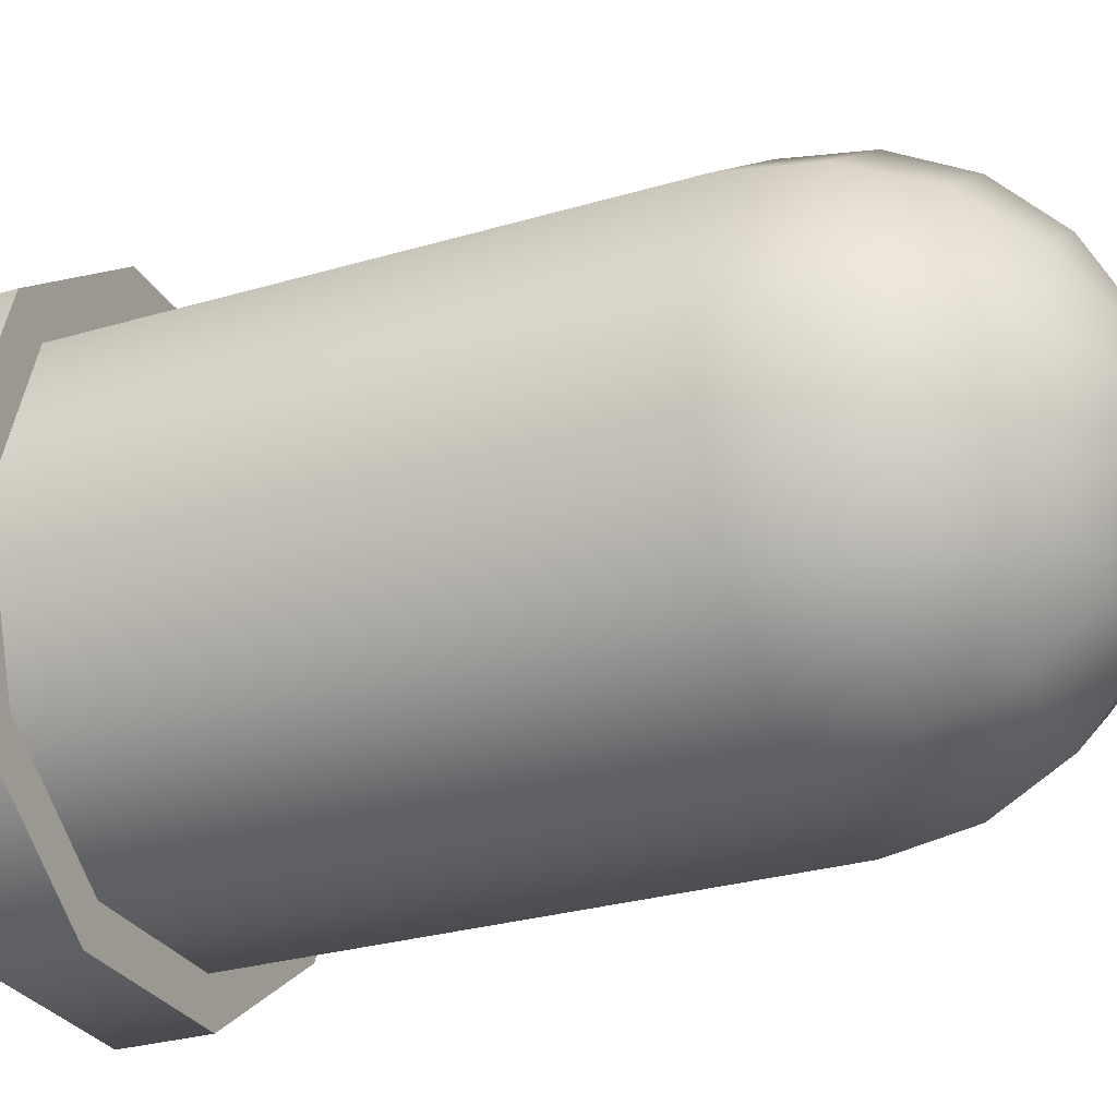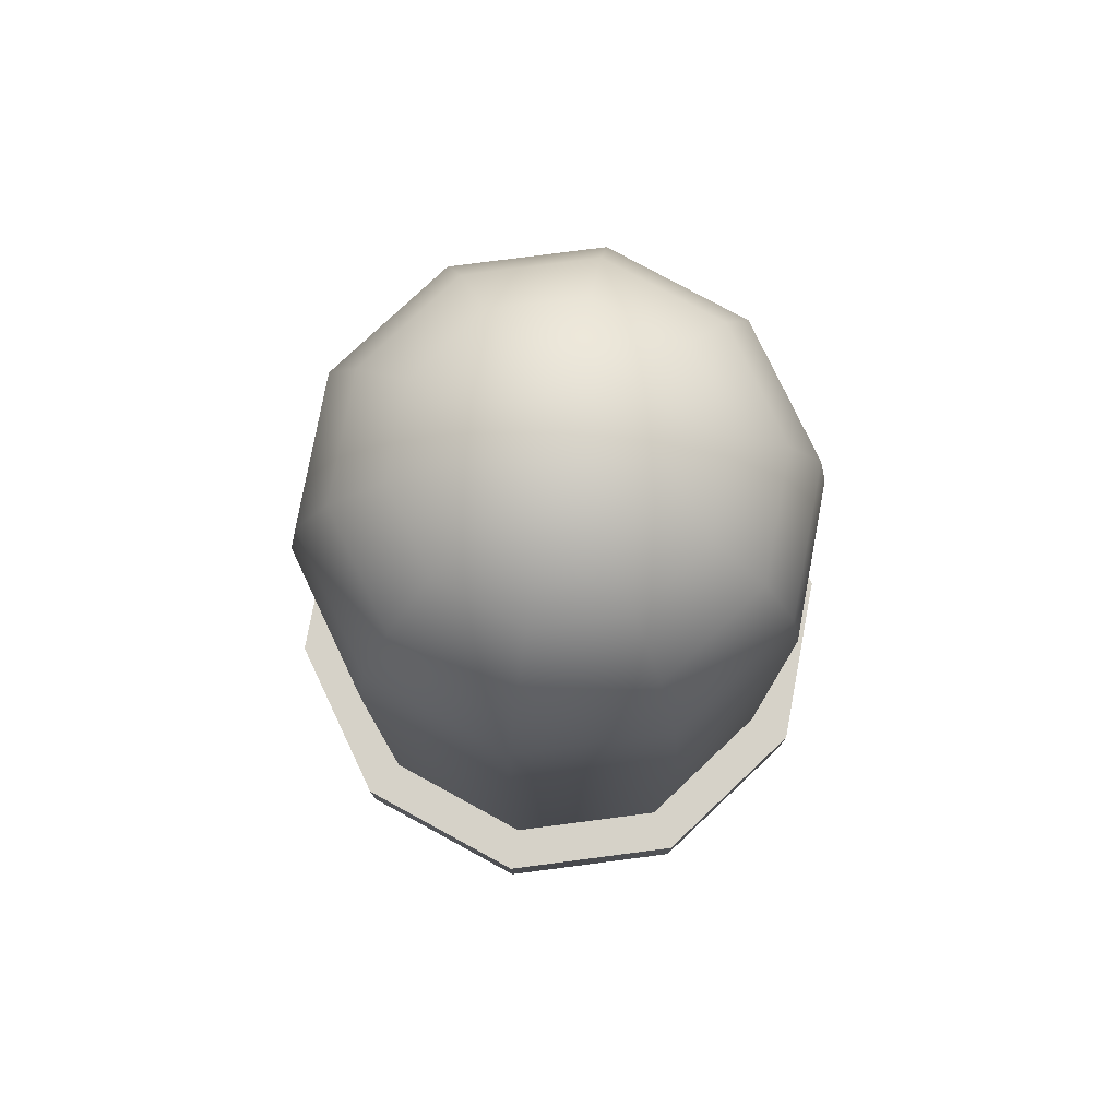
<metadata>
{"format":"obj","ext":"obj","renderer":"f3d","projection":"perspective","resolution":1024,"background":"white","views":[{"elev":-28.2,"azim":114.3,"up":"+Z"},{"elev":78.1,"azim":-7.4,"up":"+Y"}]}
</metadata>
<code>
v     0.04544 -0.1525 0.1384
v    -0.04567 -0.1525 0.1384
v    -0.1194 -0.1525 0.08487
v     0.1473 -0.1525 -0.001775
v     0.1191 -0.1525 0.08487
v     0.04544 -0.1525 0.1384
v     0.04544 -0.1525 -0.142
v     0.1191 -0.1525 -0.08842
v     0.1473 -0.1525 -0.001775
v    -0.1194 -0.1525 -0.08842
v    -0.04567 -0.1525 -0.142
v     0.04544 -0.1525 -0.142
v    -0.1194 -0.1525 -0.08842
v     0.04544 -0.1525 -0.142
v     0.1473 -0.1525 -0.001775
v    -0.1194 -0.1525 -0.08842
v     0.1473 -0.1525 -0.001775
v     0.04544 -0.1525 0.1384
v    -0.1194 -0.1525 -0.08842
v     0.04544 -0.1525 0.1384
v    -0.1194 -0.1525 0.08487
v    -0.1194 -0.1525 -0.08842
v    -0.1194 -0.1525 0.08487
v    -0.1475 -0.1525 -0.001775
v    -0.1735 -0.1222 -0.001775
v    -0.1735 -0.07255 -0.001775
v    -0.1404 -0.07255 -0.1037
v    -0.1404 -0.07255 -0.1037
v    -0.1404 -0.1222 -0.1037
v    -0.1735 -0.1222 -0.001775
v    -0.1404 -0.1222 0.1001
v    -0.1404 -0.07255 0.1001
v    -0.1735 -0.07255 -0.001775
v    -0.1735 -0.07255 -0.001775
v    -0.1735 -0.1222 -0.001775
v    -0.1404 -0.1222 0.1001
v    -0.05368 -0.1222 0.1631
v    -0.05368 -0.07255 0.1631
v    -0.1404 -0.07255 0.1001
v    -0.1404 -0.07255 0.1001
v    -0.1404 -0.1222 0.1001
v    -0.05368 -0.1222 0.1631
v     0.05345 -0.1222 0.1631
v     0.05345 -0.07255 0.1631
v    -0.05368 -0.07255 0.1631
v    -0.05368 -0.07255 0.1631
v    -0.05368 -0.1222 0.1631
v     0.05345 -0.1222 0.1631
v     0.1401 -0.1222 0.1001
v     0.1401 -0.07255 0.1001
v     0.05345 -0.07255 0.1631
v     0.05345 -0.07255 0.1631
v     0.05345 -0.1222 0.1631
v     0.1401 -0.1222 0.1001
v     0.1732 -0.1222 -0.001775
v     0.1732 -0.07255 -0.001775
v     0.1401 -0.07255 0.1001
v     0.1401 -0.07255 0.1001
v     0.1401 -0.1222 0.1001
v     0.1732 -0.1222 -0.001775
v     0.1401 -0.1222 -0.1037
v     0.1401 -0.07255 -0.1037
v     0.1732 -0.07255 -0.001775
v     0.1732 -0.07255 -0.001775
v     0.1732 -0.1222 -0.001775
v     0.1401 -0.1222 -0.1037
v     0.05345 -0.1222 -0.1666
v     0.05345 -0.07255 -0.1666
v     0.1401 -0.07255 -0.1037
v     0.1401 -0.07255 -0.1037
v     0.1401 -0.1222 -0.1037
v     0.05345 -0.1222 -0.1666
v    -0.05368 -0.1222 -0.1666
v    -0.05368 -0.07255 -0.1666
v     0.05345 -0.07255 -0.1666
v     0.05345 -0.07255 -0.1666
v     0.05345 -0.1222 -0.1666
v    -0.05368 -0.1222 -0.1666
v    -0.1404 -0.1222 -0.1037
v    -0.1404 -0.07255 -0.1037
v    -0.05368 -0.07255 -0.1666
v    -0.05368 -0.07255 -0.1666
v    -0.05368 -0.1222 -0.1666
v    -0.1404 -0.1222 -0.1037
v    -0.1735 -0.07255 -0.001775
v    -0.1475 -0.07255 -0.001775
v    -0.1194 -0.07255 -0.08842
v    -0.1194 -0.07255 -0.08842
v    -0.1404 -0.07255 -0.1037
v    -0.1735 -0.07255 -0.001775
v    -0.1404 -0.07255 0.1001
v    -0.1194 -0.07255 0.08487
v    -0.1475 -0.07255 -0.001775
v    -0.1475 -0.07255 -0.001775
v    -0.1735 -0.07255 -0.001775
v    -0.1404 -0.07255 0.1001
v    -0.05368 -0.07255 0.1631
v    -0.04567 -0.07255 0.1384
v    -0.1194 -0.07255 0.08487
v    -0.1194 -0.07255 0.08487
v    -0.1404 -0.07255 0.1001
v    -0.05368 -0.07255 0.1631
v     0.05345 -0.07255 0.1631
v     0.04544 -0.07255 0.1384
v    -0.04567 -0.07255 0.1384
v    -0.04567 -0.07255 0.1384
v    -0.05368 -0.07255 0.1631
v     0.05345 -0.07255 0.1631
v     0.1401 -0.07255 0.1001
v     0.1191 -0.07255 0.08487
v     0.04544 -0.07255 0.1384
v     0.04544 -0.07255 0.1384
v     0.05345 -0.07255 0.1631
v     0.1401 -0.07255 0.1001
v     0.1732 -0.07255 -0.001775
v     0.1473 -0.07255 -0.001775
v     0.1191 -0.07255 0.08487
v     0.1191 -0.07255 0.08487
v     0.1401 -0.07255 0.1001
v     0.1732 -0.07255 -0.001775
v     0.1401 -0.07255 -0.1037
v     0.1191 -0.07255 -0.08842
v     0.1473 -0.07255 -0.001775
v     0.1473 -0.07255 -0.001775
v     0.1732 -0.07255 -0.001775
v     0.1401 -0.07255 -0.1037
v     0.05345 -0.07255 -0.1666
v     0.04544 -0.07255 -0.142
v     0.1191 -0.07255 -0.08842
v     0.1191 -0.07255 -0.08842
v     0.1401 -0.07255 -0.1037
v     0.05345 -0.07255 -0.1666
v    -0.05368 -0.07255 -0.1666
v    -0.04567 -0.07255 -0.142
v     0.04544 -0.07255 -0.142
v     0.04544 -0.07255 -0.142
v     0.05345 -0.07255 -0.1666
v    -0.05368 -0.07255 -0.1666
v    -0.1404 -0.07255 -0.1037
v    -0.1194 -0.07255 -0.08842
v    -0.04567 -0.07255 -0.142
v    -0.04567 -0.07255 -0.142
v    -0.05368 -0.07255 -0.1666
v    -0.1404 -0.07255 -0.1037
v    -0.1404 -0.1222 -0.1037
v    -0.1194 -0.1525 -0.08842
v    -0.1475 -0.1525 -0.001775
v    -0.1475 -0.1525 -0.001775
v    -0.1735 -0.1222 -0.001775
v    -0.1404 -0.1222 -0.1037
v    -0.05368 -0.1222 -0.1666
v    -0.04567 -0.1525 -0.142
v    -0.1194 -0.1525 -0.08842
v    -0.1194 -0.1525 -0.08842
v    -0.1404 -0.1222 -0.1037
v    -0.05368 -0.1222 -0.1666
v     0.05345 -0.1222 -0.1666
v     0.04544 -0.1525 -0.142
v    -0.04567 -0.1525 -0.142
v    -0.04567 -0.1525 -0.142
v    -0.05368 -0.1222 -0.1666
v     0.05345 -0.1222 -0.1666
v     0.1401 -0.1222 -0.1037
v     0.1191 -0.1525 -0.08842
v     0.04544 -0.1525 -0.142
v     0.04544 -0.1525 -0.142
v     0.05345 -0.1222 -0.1666
v     0.1401 -0.1222 -0.1037
v     0.1732 -0.1222 -0.001775
v     0.1473 -0.1525 -0.001775
v     0.1191 -0.1525 -0.08842
v     0.1191 -0.1525 -0.08842
v     0.1401 -0.1222 -0.1037
v     0.1732 -0.1222 -0.001775
v     0.1401 -0.1222 0.1001
v     0.1191 -0.1525 0.08487
v     0.1473 -0.1525 -0.001775
v     0.1473 -0.1525 -0.001775
v     0.1732 -0.1222 -0.001775
v     0.1401 -0.1222 0.1001
v     0.05345 -0.1222 0.1631
v     0.04544 -0.1525 0.1384
v     0.1191 -0.1525 0.08487
v     0.1191 -0.1525 0.08487
v     0.1401 -0.1222 0.1001
v     0.05345 -0.1222 0.1631
v    -0.05368 -0.1222 0.1631
v    -0.04567 -0.1525 0.1384
v     0.04544 -0.1525 0.1384
v     0.04544 -0.1525 0.1384
v     0.05345 -0.1222 0.1631
v    -0.05368 -0.1222 0.1631
v    -0.1404 -0.1222 0.1001
v    -0.1194 -0.1525 0.08487
v    -0.04567 -0.1525 0.1384
v    -0.04567 -0.1525 0.1384
v    -0.05368 -0.1222 0.1631
v    -0.1404 -0.1222 0.1001
v    -0.1735 -0.1222 -0.001775
v    -0.1475 -0.1525 -0.001775
v    -0.1194 -0.1525 0.08487
v    -0.1194 -0.1525 0.08487
v    -0.1404 -0.1222 0.1001
v    -0.1735 -0.1222 -0.001775
v     0.04544 -0.07255 -0.142
v    -0.04567 -0.07255 -0.142
v    -0.1194 -0.07255 -0.08842
v     0.1473 -0.07255 -0.001775
v     0.1191 -0.07255 -0.08842
v     0.04544 -0.07255 -0.142
v     0.1473 -0.07255 -0.001775
v     0.04544 -0.07255 -0.142
v    -0.1194 -0.07255 -0.08842
v     0.04544 -0.07255 0.1384
v     0.1191 -0.07255 0.08487
v     0.1473 -0.07255 -0.001775
v     0.04544 -0.07255 0.1384
v     0.1473 -0.07255 -0.001775
v    -0.1194 -0.07255 -0.08842
v    -0.1194 -0.07255 0.08487
v    -0.04567 -0.07255 0.1384
v     0.04544 -0.07255 0.1384
v    -0.1194 -0.07255 0.08487
v     0.04544 -0.07255 0.1384
v    -0.1194 -0.07255 -0.08842
v    -0.1194 -0.07255 0.08487
v    -0.1194 -0.07255 -0.08842
v    -0.1475 -0.07255 -0.001775
v    -0.03697 0.3736 -0.02855
v    -0.04567 0.3736 -0.001775
v    -0.000117 0.3808 -0.001775
v    -0.01419 0.3736 -0.0451
v    -0.03697 0.3736 -0.02855
v    -0.000117 0.3808 -0.001775
v     0.01396 0.3736 -0.0451
v    -0.01419 0.3736 -0.0451
v    -0.000117 0.3808 -0.001775
v     0.03674 0.3736 -0.02855
v     0.01396 0.3736 -0.0451
v    -0.000117 0.3808 -0.001775
v     0.04544 0.3736 -0.001775
v     0.03674 0.3736 -0.02855
v    -0.000117 0.3808 -0.001775
v     0.03674 0.3736 0.025
v     0.04544 0.3736 -0.001775
v    -0.000117 0.3808 -0.001775
v     0.01396 0.3736 0.04155
v     0.03674 0.3736 0.025
v    -0.000117 0.3808 -0.001775
v    -0.01419 0.3736 0.04155
v     0.01396 0.3736 0.04155
v    -0.000117 0.3808 -0.001775
v    -0.03697 0.3736 0.025
v    -0.01419 0.3736 0.04155
v    -0.000117 0.3808 -0.001775
v    -0.04567 0.3736 -0.001775
v    -0.03697 0.3736 0.025
v    -0.000117 0.3808 -0.001775
v    -0.04567 0.3736 -0.001775
v    -0.03697 0.3736 -0.02855
v    -0.07022 0.3526 -0.05271
v    -0.07022 0.3526 -0.05271
v    -0.08676 0.3526 -0.001775
v    -0.04567 0.3736 -0.001775
v    -0.03697 0.3736 -0.02855
v    -0.01419 0.3736 -0.0451
v    -0.02689 0.3526 -0.08418
v    -0.02689 0.3526 -0.08418
v    -0.07022 0.3526 -0.05271
v    -0.03697 0.3736 -0.02855
v    -0.01419 0.3736 -0.0451
v     0.01396 0.3736 -0.0451
v     0.02666 0.3526 -0.08418
v     0.02666 0.3526 -0.08418
v    -0.02689 0.3526 -0.08418
v    -0.01419 0.3736 -0.0451
v     0.01396 0.3736 -0.0451
v     0.03674 0.3736 -0.02855
v     0.06998 0.3526 -0.05271
v     0.06998 0.3526 -0.05271
v     0.02666 0.3526 -0.08418
v     0.01396 0.3736 -0.0451
v     0.03674 0.3736 -0.02855
v     0.04544 0.3736 -0.001775
v     0.08653 0.3526 -0.001775
v     0.08653 0.3526 -0.001775
v     0.06998 0.3526 -0.05271
v     0.03674 0.3736 -0.02855
v     0.04544 0.3736 -0.001775
v     0.03674 0.3736 0.025
v     0.06998 0.3526 0.04915
v     0.06998 0.3526 0.04915
v     0.08653 0.3526 -0.001775
v     0.04544 0.3736 -0.001775
v     0.03674 0.3736 0.025
v     0.01396 0.3736 0.04155
v     0.02666 0.3526 0.08063
v     0.02666 0.3526 0.08063
v     0.06998 0.3526 0.04915
v     0.03674 0.3736 0.025
v     0.01396 0.3736 0.04155
v    -0.01419 0.3736 0.04155
v    -0.02689 0.3526 0.08063
v    -0.02689 0.3526 0.08063
v     0.02666 0.3526 0.08063
v     0.01396 0.3736 0.04155
v    -0.01419 0.3736 0.04155
v    -0.03697 0.3736 0.025
v    -0.07022 0.3526 0.04915
v    -0.07022 0.3526 0.04915
v    -0.02689 0.3526 0.08063
v    -0.01419 0.3736 0.04155
v    -0.03697 0.3736 0.025
v    -0.04567 0.3736 -0.001775
v    -0.08676 0.3526 -0.001775
v    -0.08676 0.3526 -0.001775
v    -0.07022 0.3526 0.04915
v    -0.03697 0.3736 0.025
v    -0.08676 0.3526 -0.001775
v    -0.07022 0.3526 -0.05271
v    -0.0966 0.32 -0.07187
v    -0.0966 0.32 -0.07187
v    -0.1194 0.32 -0.001775
v    -0.08676 0.3526 -0.001775
v    -0.07022 0.3526 -0.05271
v    -0.02689 0.3526 -0.08418
v    -0.03697 0.32 -0.1152
v    -0.03697 0.32 -0.1152
v    -0.0966 0.32 -0.07187
v    -0.07022 0.3526 -0.05271
v    -0.02689 0.3526 -0.08418
v     0.02666 0.3526 -0.08418
v     0.03674 0.32 -0.1152
v     0.03674 0.32 -0.1152
v    -0.03697 0.32 -0.1152
v    -0.02689 0.3526 -0.08418
v     0.02666 0.3526 -0.08418
v     0.06998 0.3526 -0.05271
v     0.09637 0.32 -0.07187
v     0.09637 0.32 -0.07187
v     0.03674 0.32 -0.1152
v     0.02666 0.3526 -0.08418
v     0.06998 0.3526 -0.05271
v     0.08653 0.3526 -0.001775
v     0.1191 0.32 -0.001775
v     0.1191 0.32 -0.001775
v     0.09637 0.32 -0.07187
v     0.06998 0.3526 -0.05271
v     0.08653 0.3526 -0.001775
v     0.06998 0.3526 0.04915
v     0.09637 0.32 0.06832
v     0.09637 0.32 0.06832
v     0.1191 0.32 -0.001775
v     0.08653 0.3526 -0.001775
v     0.06998 0.3526 0.04915
v     0.02666 0.3526 0.08063
v     0.03674 0.32 0.1116
v     0.03674 0.32 0.1116
v     0.09637 0.32 0.06832
v     0.06998 0.3526 0.04915
v     0.02666 0.3526 0.08063
v    -0.02689 0.3526 0.08063
v    -0.03697 0.32 0.1116
v    -0.03697 0.32 0.1116
v     0.03674 0.32 0.1116
v     0.02666 0.3526 0.08063
v    -0.02689 0.3526 0.08063
v    -0.07022 0.3526 0.04915
v    -0.0966 0.32 0.06832
v    -0.0966 0.32 0.06832
v    -0.03697 0.32 0.1116
v    -0.02689 0.3526 0.08063
v    -0.07022 0.3526 0.04915
v    -0.08676 0.3526 -0.001775
v    -0.1194 0.32 -0.001775
v    -0.1194 0.32 -0.001775
v    -0.0966 0.32 0.06832
v    -0.07022 0.3526 0.04915
v    -0.1194 0.32 -0.001775
v    -0.0966 0.32 -0.07187
v    -0.1135 0.2789 -0.08418
v    -0.1135 0.2789 -0.08418
v    -0.1403 0.2789 -0.001775
v    -0.1194 0.32 -0.001775
v    -0.0966 0.32 -0.07187
v    -0.03697 0.32 -0.1152
v    -0.04344 0.2789 -0.1351
v    -0.04344 0.2789 -0.1351
v    -0.1135 0.2789 -0.08418
v    -0.0966 0.32 -0.07187
v    -0.03697 0.32 -0.1152
v     0.03674 0.32 -0.1152
v     0.04321 0.2789 -0.1351
v     0.04321 0.2789 -0.1351
v    -0.04344 0.2789 -0.1351
v    -0.03697 0.32 -0.1152
v     0.03674 0.32 -0.1152
v     0.09637 0.32 -0.07187
v     0.1133 0.2789 -0.08418
v     0.1133 0.2789 -0.08418
v     0.04321 0.2789 -0.1351
v     0.03674 0.32 -0.1152
v     0.09637 0.32 -0.07187
v     0.1191 0.32 -0.001775
v     0.1401 0.2789 -0.001775
v     0.1401 0.2789 -0.001775
v     0.1133 0.2789 -0.08418
v     0.09637 0.32 -0.07187
v     0.1191 0.32 -0.001775
v     0.09637 0.32 0.06832
v     0.1133 0.2789 0.08063
v     0.1133 0.2789 0.08063
v     0.1401 0.2789 -0.001775
v     0.1191 0.32 -0.001775
v     0.09637 0.32 0.06832
v     0.03674 0.32 0.1116
v     0.04321 0.2789 0.1316
v     0.04321 0.2789 0.1316
v     0.1133 0.2789 0.08063
v     0.09637 0.32 0.06832
v     0.03674 0.32 0.1116
v    -0.03697 0.32 0.1116
v    -0.04344 0.2789 0.1316
v    -0.04344 0.2789 0.1316
v     0.04321 0.2789 0.1316
v     0.03674 0.32 0.1116
v    -0.03697 0.32 0.1116
v    -0.0966 0.32 0.06832
v    -0.1135 0.2789 0.08063
v    -0.1135 0.2789 0.08063
v    -0.04344 0.2789 0.1316
v    -0.03697 0.32 0.1116
v    -0.0966 0.32 0.06832
v    -0.1194 0.32 -0.001775
v    -0.1403 0.2789 -0.001775
v    -0.1403 0.2789 -0.001775
v    -0.1135 0.2789 0.08063
v    -0.0966 0.32 0.06832
v    -0.1403 0.2789 -0.001775
v    -0.1135 0.2789 -0.08418
v    -0.1194 0.2334 -0.08842
v    -0.1194 0.2334 -0.08842
v    -0.1475 0.2334 -0.001775
v    -0.1403 0.2789 -0.001775
v    -0.1135 0.2789 -0.08418
v    -0.04344 0.2789 -0.1351
v    -0.04567 0.2334 -0.142
v    -0.04567 0.2334 -0.142
v    -0.1194 0.2334 -0.08842
v    -0.1135 0.2789 -0.08418
v    -0.04344 0.2789 -0.1351
v     0.04321 0.2789 -0.1351
v     0.04544 0.2334 -0.142
v     0.04544 0.2334 -0.142
v    -0.04567 0.2334 -0.142
v    -0.04344 0.2789 -0.1351
v     0.04321 0.2789 -0.1351
v     0.1133 0.2789 -0.08418
v     0.1191 0.2334 -0.08842
v     0.1191 0.2334 -0.08842
v     0.04544 0.2334 -0.142
v     0.04321 0.2789 -0.1351
v     0.1133 0.2789 -0.08418
v     0.1401 0.2789 -0.001775
v     0.1473 0.2334 -0.001775
v     0.1473 0.2334 -0.001775
v     0.1191 0.2334 -0.08842
v     0.1133 0.2789 -0.08418
v     0.1401 0.2789 -0.001775
v     0.1133 0.2789 0.08063
v     0.1191 0.2334 0.08487
v     0.1191 0.2334 0.08487
v     0.1473 0.2334 -0.001775
v     0.1401 0.2789 -0.001775
v     0.1133 0.2789 0.08063
v     0.04321 0.2789 0.1316
v     0.04544 0.2334 0.1384
v     0.04544 0.2334 0.1384
v     0.1191 0.2334 0.08487
v     0.1133 0.2789 0.08063
v     0.04321 0.2789 0.1316
v    -0.04344 0.2789 0.1316
v    -0.04567 0.2334 0.1384
v    -0.04567 0.2334 0.1384
v     0.04544 0.2334 0.1384
v     0.04321 0.2789 0.1316
v    -0.04344 0.2789 0.1316
v    -0.1135 0.2789 0.08063
v    -0.1194 0.2334 0.08487
v    -0.1194 0.2334 0.08487
v    -0.04567 0.2334 0.1384
v    -0.04344 0.2789 0.1316
v    -0.1135 0.2789 0.08063
v    -0.1403 0.2789 -0.001775
v    -0.1475 0.2334 -0.001775
v    -0.1475 0.2334 -0.001775
v    -0.1194 0.2334 0.08487
v    -0.1135 0.2789 0.08063
v    -0.1475 0.2334 -0.001775
v    -0.1194 0.2334 -0.08842
v    -0.1194 -0.07255 -0.08842
v    -0.1194 -0.07255 -0.08842
v    -0.1475 -0.07255 -0.001775
v    -0.1475 0.2334 -0.001775
v    -0.1194 0.2334 -0.08842
v    -0.04567 0.2334 -0.142
v    -0.04567 -0.07255 -0.142
v    -0.04567 -0.07255 -0.142
v    -0.1194 -0.07255 -0.08842
v    -0.1194 0.2334 -0.08842
v    -0.04567 0.2334 -0.142
v     0.04544 0.2334 -0.142
v     0.04544 -0.07255 -0.142
v     0.04544 -0.07255 -0.142
v    -0.04567 -0.07255 -0.142
v    -0.04567 0.2334 -0.142
v     0.04544 0.2334 -0.142
v     0.1191 0.2334 -0.08842
v     0.1191 -0.07255 -0.08842
v     0.1191 -0.07255 -0.08842
v     0.04544 -0.07255 -0.142
v     0.04544 0.2334 -0.142
v     0.1191 0.2334 -0.08842
v     0.1473 0.2334 -0.001775
v     0.1473 -0.07255 -0.001775
v     0.1473 -0.07255 -0.001775
v     0.1191 -0.07255 -0.08842
v     0.1191 0.2334 -0.08842
v     0.1473 0.2334 -0.001775
v     0.1191 0.2334 0.08487
v     0.1191 -0.07255 0.08487
v     0.1191 -0.07255 0.08487
v     0.1473 -0.07255 -0.001775
v     0.1473 0.2334 -0.001775
v     0.1191 0.2334 0.08487
v     0.04544 0.2334 0.1384
v     0.04544 -0.07255 0.1384
v     0.04544 -0.07255 0.1384
v     0.1191 -0.07255 0.08487
v     0.1191 0.2334 0.08487
v     0.04544 0.2334 0.1384
v    -0.04567 0.2334 0.1384
v    -0.04567 -0.07255 0.1384
v    -0.04567 -0.07255 0.1384
v     0.04544 -0.07255 0.1384
v     0.04544 0.2334 0.1384
v    -0.04567 0.2334 0.1384
v    -0.1194 0.2334 0.08487
v    -0.1194 -0.07255 0.08487
v    -0.1194 -0.07255 0.08487
v    -0.04567 -0.07255 0.1384
v    -0.04567 0.2334 0.1384
v    -0.1194 0.2334 0.08487
v    -0.1475 0.2334 -0.001775
v    -0.1475 -0.07255 -0.001775
v    -0.1475 -0.07255 -0.001775
v    -0.1194 -0.07255 0.08487
v    -0.1194 0.2334 0.08487
g object0
f 1 2 3
f 10 11 12
f 13 14 15
f 16 17 18
f 19 20 21
f 22 23 24
f 25 26 27
f 28 29 30
f 31 32 33
f 34 35 36
f 37 38 39
f 40 41 42
f 43 44 45
f 46 47 48
f 49 50 51
f 52 53 54
f 55 56 57
f 58 59 60
f 61 62 63
f 64 65 66
f 67 68 69
f 70 71 72
f 73 74 75
f 76 77 78
f 79 80 81
f 82 83 84
f 85 86 87
f 88 89 90
f 91 92 93
f 94 95 96
f 97 98 99
f 100 101 102
f 103 104 105
f 106 107 108
f 109 110 111
f 112 113 114
f 115 116 117
f 118 119 120
f 121 122 123
f 124 125 126
f 127 128 129
f 130 131 132
f 133 134 135
f 136 137 138
f 139 140 141
f 142 143 144
f 145 146 147
f 148 149 150
f 151 152 153
f 154 155 156
f 157 158 159
f 160 161 162
f 163 164 165
f 166 167 168
f 169 170 171
f 172 173 174
f 175 176 177
f 178 179 180
f 181 182 183
f 184 185 186
f 187 188 189
f 190 191 192
f 193 194 195
f 196 197 198
f 199 200 201
f 202 203 204
f 205 206 207
f 208 209 210
f 211 212 213
f 214 215 216
f 217 218 219
f 220 221 222
f 223 224 225
f 226 227 228
f 4 5 6
f 7 8 9
g object1
f 229 230 231
f 244 245 246
f 247 248 249
f 250 251 252
f 253 254 255
f 256 257 258
f 259 260 261
f 262 263 264
f 265 266 267
f 268 269 270
f 271 272 273
f 274 275 276
f 277 278 279
f 280 281 282
f 283 284 285
f 286 287 288
f 289 290 291
f 292 293 294
f 295 296 297
f 298 299 300
f 301 302 303
f 304 305 306
f 307 308 309
f 310 311 312
f 313 314 315
f 316 317 318
f 319 320 321
f 322 323 324
f 325 326 327
f 328 329 330
f 331 332 333
f 334 335 336
f 337 338 339
f 340 341 342
f 343 344 345
f 346 347 348
f 349 350 351
f 352 353 354
f 355 356 357
f 358 359 360
f 361 362 363
f 364 365 366
f 367 368 369
f 370 371 372
f 373 374 375
f 376 377 378
f 379 380 381
f 382 383 384
f 385 386 387
f 388 389 390
f 391 392 393
f 394 395 396
f 397 398 399
f 400 401 402
f 403 404 405
f 406 407 408
f 409 410 411
f 412 413 414
f 415 416 417
f 418 419 420
f 421 422 423
f 424 425 426
f 427 428 429
f 430 431 432
f 433 434 435
f 436 437 438
f 439 440 441
f 442 443 444
f 445 446 447
f 448 449 450
f 451 452 453
f 454 455 456
f 457 458 459
f 460 461 462
f 463 464 465
f 466 467 468
f 469 470 471
f 472 473 474
f 475 476 477
f 478 479 480
f 481 482 483
f 484 485 486
f 487 488 489
f 490 491 492
f 493 494 495
f 496 497 498
f 499 500 501
f 502 503 504
f 505 506 507
f 508 509 510
f 511 512 513
f 514 515 516
f 517 518 519
f 520 521 522
f 523 524 525
f 526 527 528
f 529 530 531
f 532 533 534
f 535 536 537
f 538 539 540
f 541 542 543
f 544 545 546
f 547 548 549
f 550 551 552
f 553 554 555
f 556 557 558
f 232 233 234
f 235 236 237
f 238 239 240
f 241 242 243

</code>
